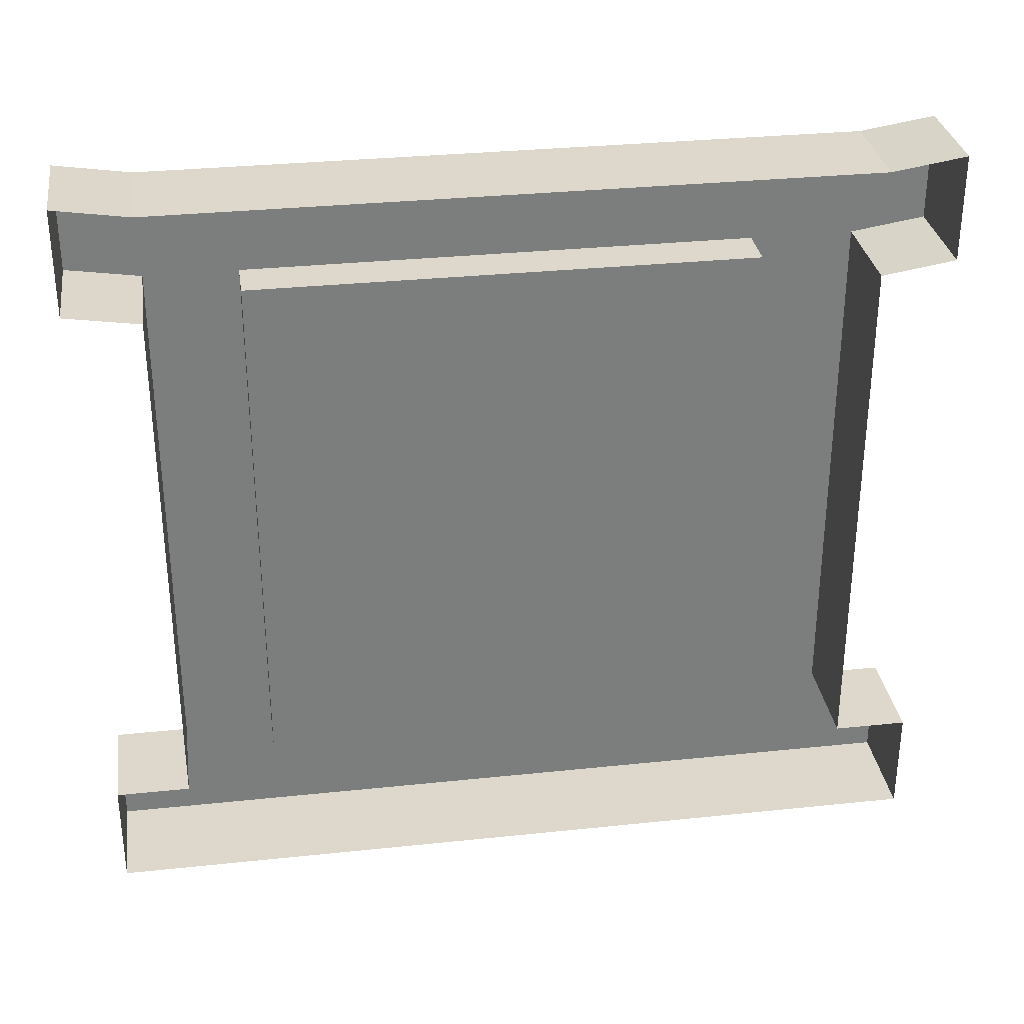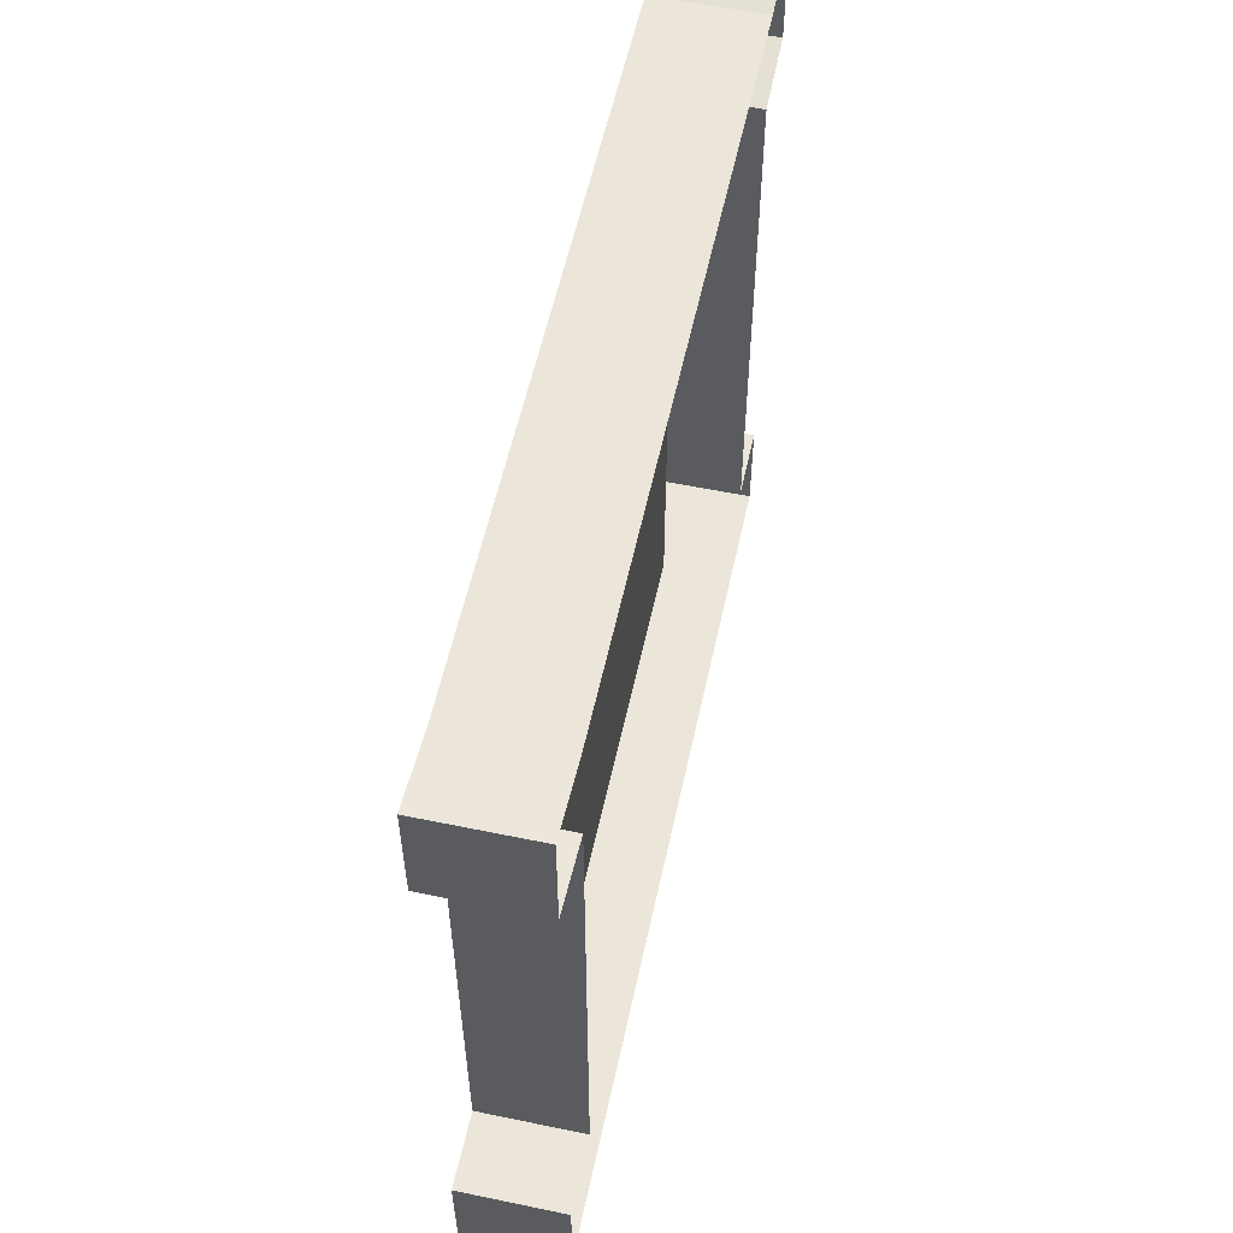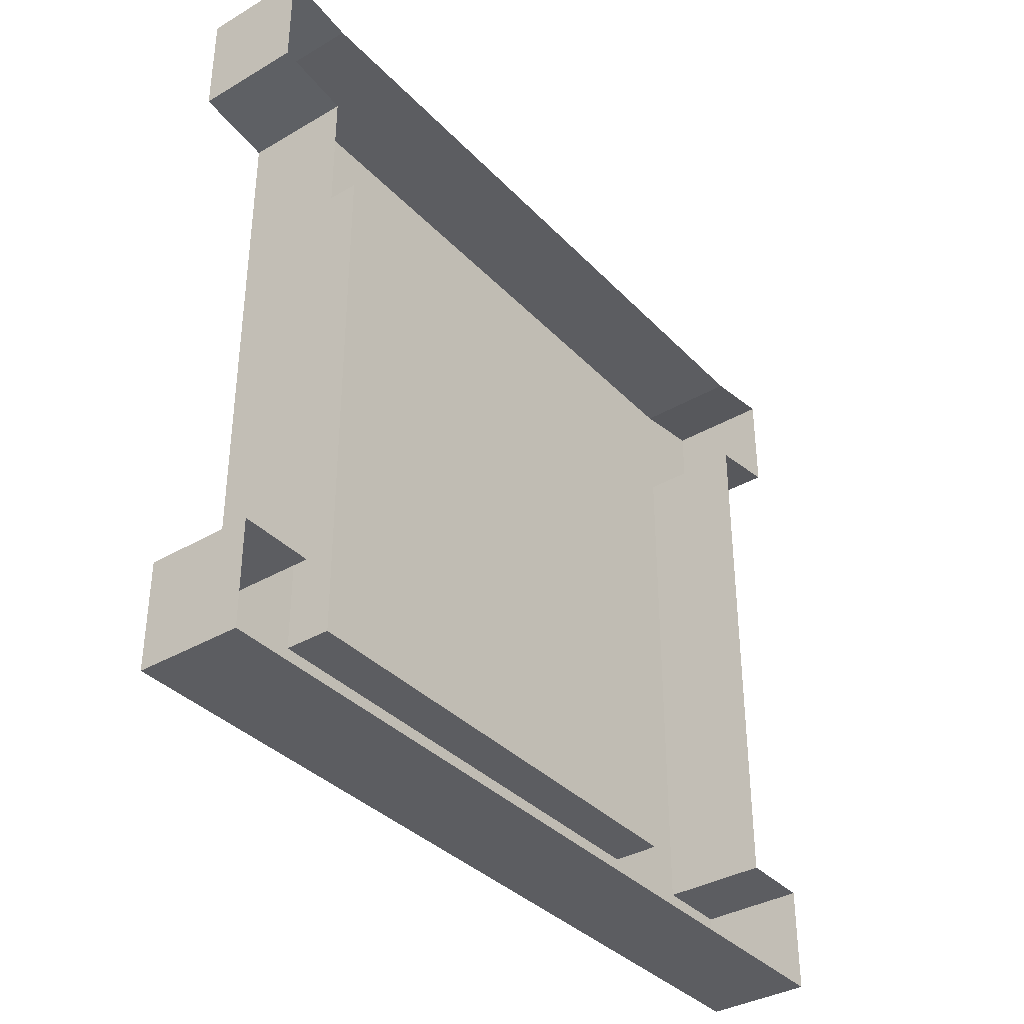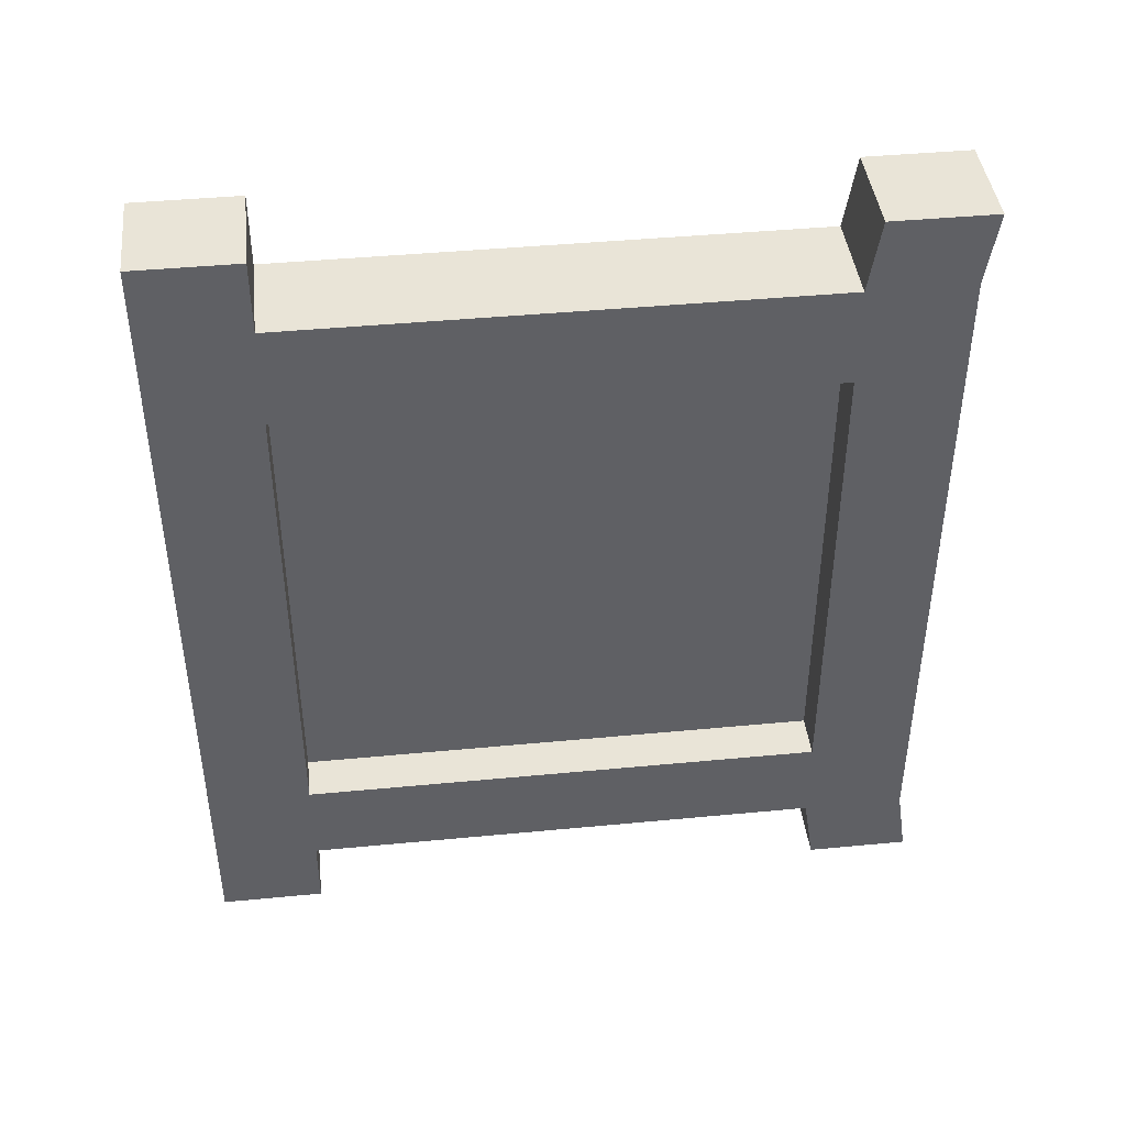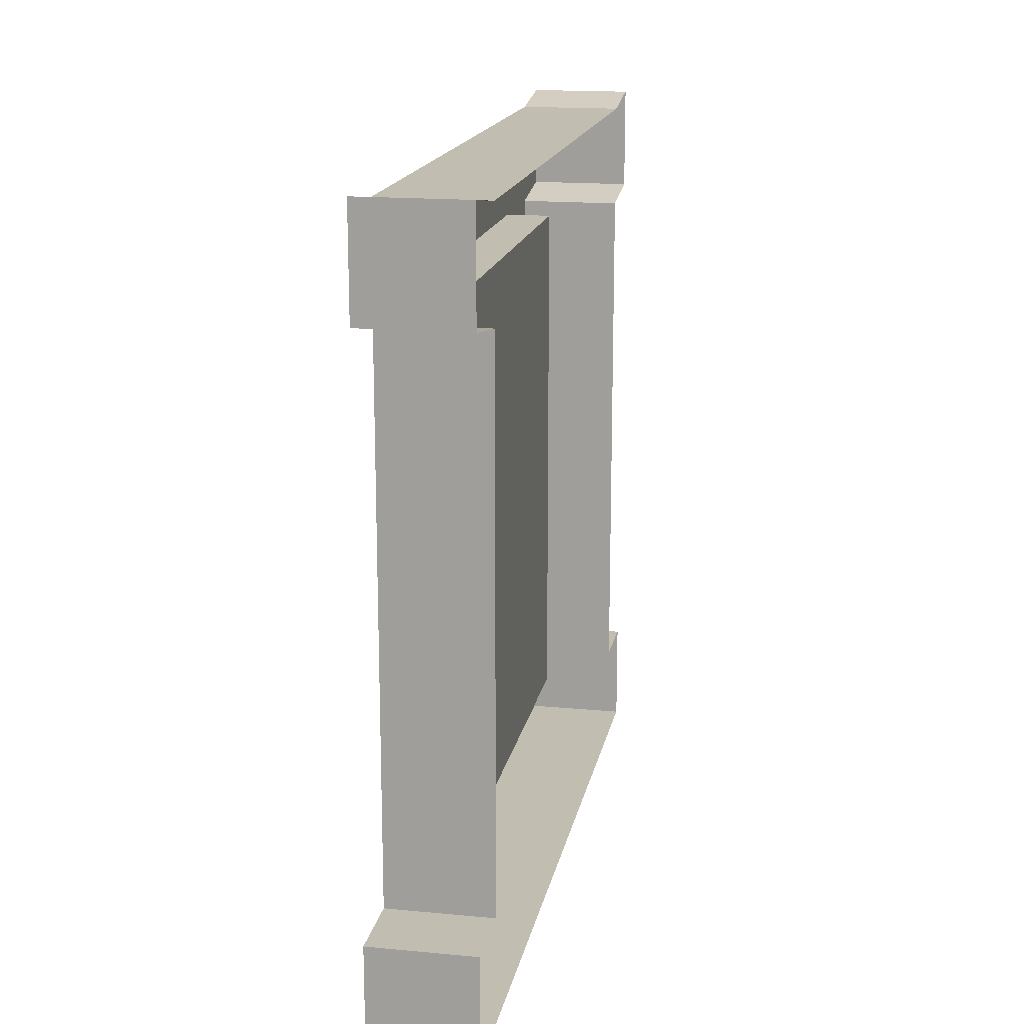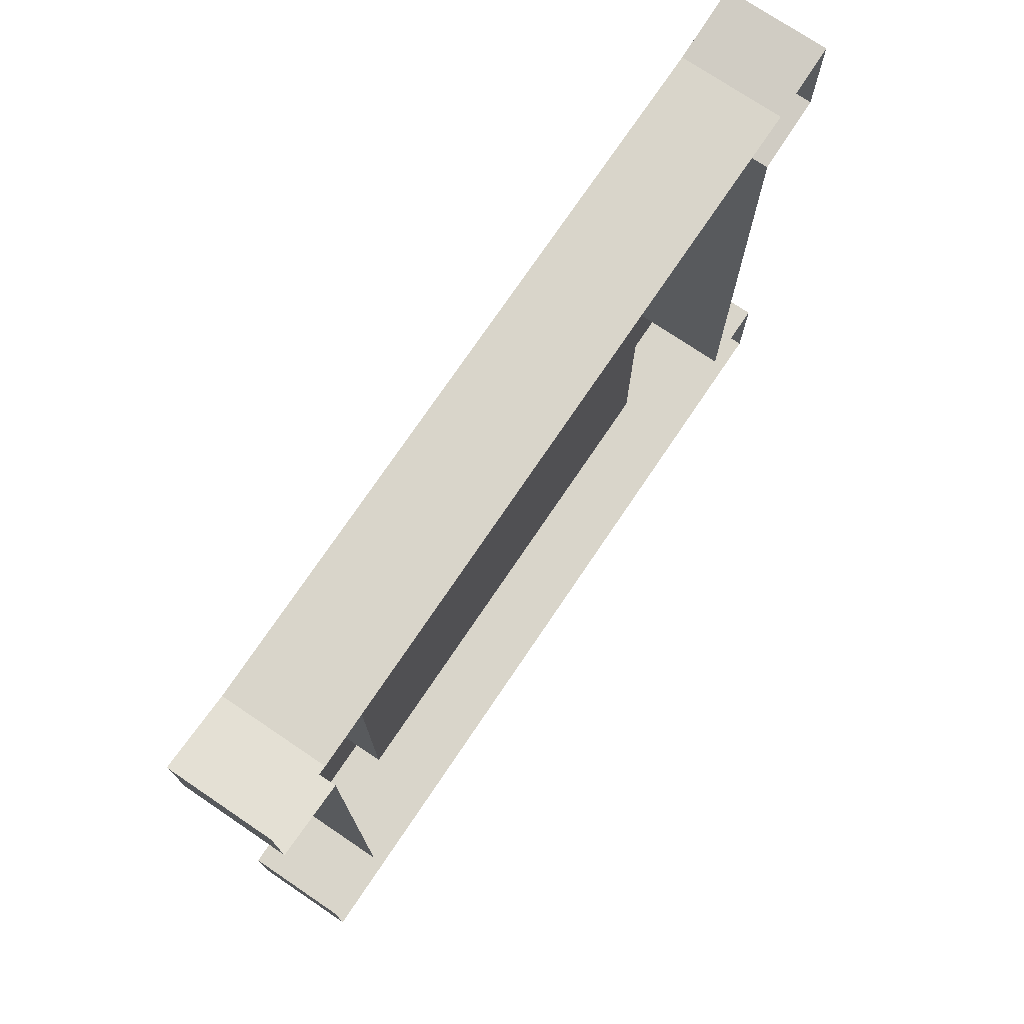
<metadata>
{"format":"obj","ext":"obj","renderer":"f3d","projection":"perspective","resolution":1024,"background":"white","views":[{"elev":31.5,"azim":-98.5,"up":"+Y"},{"elev":56.7,"azim":-167.8,"up":"+Y"},{"elev":-36.3,"azim":-142.7,"up":"+Y"},{"elev":42.8,"azim":83.5,"up":"+Z"},{"elev":16.7,"azim":-169.2,"up":"+Y"},{"elev":74.4,"azim":-146.0,"up":"+Y"}]}
</metadata>
<code>
o Door_01.003_Cube.013
v 0.04326 0.6037 0.3891
v 0.04326 0.7008 0.3891
v -0.05208 0.7008 0.3891
v -0.05208 0.6037 0.3891
v 0.04326 0.09792 -0.2343
v 0.04326 0.5931 -0.2343
v 0.000834 0.5931 -0.2343
v 0.000834 0.09792 -0.2343
v 0.04326 0.5931 0.2281
v 0.04326 0.09792 0.2281
v 0.000834 0.09792 0.2281
v 0.000834 0.5931 0.2281
v -0.05208 0.6037 -0.3859
v -0.05208 0.7008 -0.3859
v 0.04326 0.7008 -0.3859
v 0.04326 0.6037 -0.3859
v 0.04326 0.09792 -0.3185
v 0.04326 0.5931 -0.3185
v 0.04326 0.6903 -0.3185
v -0.05208 0.6903 -0.3185
v -0.05208 0.6903 -0.2343
v 0.04326 0.6903 -0.2343
v 0.04326 0.6903 0.2281
v -0.05208 0.6903 0.2281
v -0.05208 0.09792 -0.3185
v -0.05208 0.5931 -0.3185
v 0.04326 0.5931 0.3216
v 0.04326 0.09792 0.3216
v -0.05208 0.5931 0.3216
v -0.05208 0.09792 0.3216
v -0.05208 0.6903 0.3216
v 0.04326 0.6903 0.3216
v 0.04326 0.09792 -0.3859
v 0.04326 0.000803 -0.3859
v -0.05208 0.000803 -0.3859
v -0.05208 0.09792 -0.3859
v -0.05208 0.09792 0.3891
v -0.05208 0.000803 0.3891
v 0.04326 0.000803 0.3891
v 0.04326 0.09792 0.3891
v 0.04326 0.000803 0.3216
v -0.05208 0.000803 0.3216
v -0.05208 0.000803 0.2281
v 0.04326 0.000803 0.2281
v 0.04326 0.000803 -0.2343
v -0.05208 0.000803 -0.2343
v -0.05208 0.000803 -0.3185
v 0.04326 0.000803 -0.3185
f 1 2 3 4
f 5 6 7 8
f 9 10 11 12
f 13 14 15 16
f 8 7 12 11
f 17 18 6 5
f 19 20 21 22
f 18 19 22 6
f 6 22 23 9
f 22 21 24 23
f 6 9 12 7
f 25 26 18 17
f 10 9 27 28
f 28 27 29 30
f 23 24 31 32
f 27 32 2 1
f 9 23 32 27
f 32 31 3 2
f 18 26 13 16
f 29 27 1 4
f 20 19 15 14
f 19 18 16 15
f 33 34 35 36
f 37 38 39 40
f 41 42 43 44
f 28 41 44 10
f 10 44 45 5
f 44 43 46 45
f 10 5 8 11
f 45 46 47 48
f 17 48 34 33
f 5 45 48 17
f 48 47 35 34
f 28 30 37 40
f 25 17 33 36
f 42 41 39 38
f 41 28 40 39

</code>
